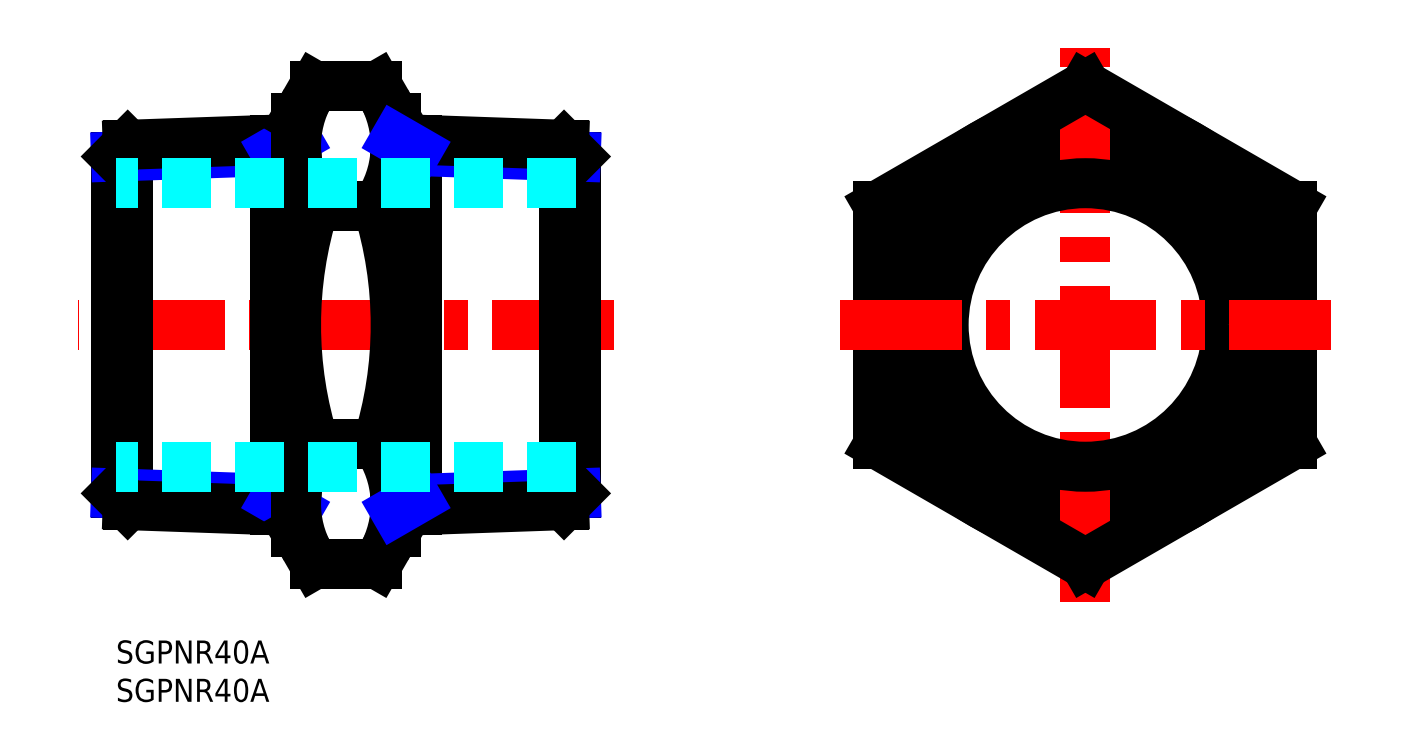
<metadata>
{"format":"dxf","ext":"dxf","renderer":"ezdxf+matplotlib","layout":"modelspace","background":"white","min_lineweight":24,"dpi":150}
</metadata>
<code>
0
SECTION
2
ENTITIES
0
INSERT
8
MSM_CONTINUOUS
2
*U3
10
0
20
0
30
0
0
INSERT
8
MSM_CONTINUOUS
2
*U4
10
0
20
0
30
0
0
LINE
8
MSM_CENTER
10
65
20
41.18
30
0
11
-5
21
41.18
31
0
0
LINE
8
MSM_CONTINUOUS
10
1.533
20
64.69
30
0
11
1.533
21
17.67
31
0
0
LINE
8
MSM_CONTINUOUS
10
0
20
63.16
30
0
11
0
21
19.2
31
0
0
LINE
8
MSM_CONTINUOUS
10
20.77
20
65.36
30
0
11
20.77
21
16.99
31
0
0
LINE
8
MSM_NARROW
10
20.77
20
18.47
30
0
11
0
21
19.2
31
0
0
LINE
8
MSM_CONTINUOUS
10
23.5
20
16.9
30
0
11
1.533
21
17.67
31
0
0
LINE
8
MSM_CONTINUOUS
10
1.533
20
17.67
30
0
11
0
21
19.2
31
0
0
LINE
8
MSM_NARROW
10
23.5
20
16.9
30
0
11
20.77
21
18.47
31
0
0
LINE
8
MSM_NARROW
10
20.77
20
63.88
30
0
11
0
21
63.16
31
0
0
LINE
8
MSM_CONTINUOUS
10
23.5
20
65.46
30
0
11
1.533
21
64.69
31
0
0
LINE
8
MSM_CONTINUOUS
10
1.533
20
64.69
30
0
11
0
21
63.16
31
0
0
LINE
8
MSM_NARROW
10
23.5
20
65.46
30
0
11
20.77
21
63.88
31
0
0
CIRCLE
8
MSM_CONTINUOUS
10
126.5
20
41.18
30
0
40
27
0
CIRCLE
8
MSM_NARROW
10
126.5
20
41.18
30
0
40
22.42
0
ARC
8
MSM_CONTINUOUS
10
75.09
20
41.18
30
0
40
51.59
50
162.4
51
197.6
0
LINE
8
MSM_CONTINUOUS
10
23.5
20
14.18
30
0
11
23.5
21
68.18
31
0
0
ARC
8
MSM_CONTINUOUS
10
-15.09
20
41.18
30
0
40
51.59
50
342.4
51
17.59
0
LINE
8
MSM_CONTINUOUS
10
36.5
20
14.18
30
0
11
36.5
21
68.18
31
0
0
CIRCLE
8
MSM_CONTINUOUS
10
126.5
20
41.18
30
0
40
23.9
0
LINE
8
MSM_CENTER
10
126.5
20
5
30
0
11
126.5
21
77.35
31
0
0
ARC
8
MSM_CONTINUOUS
10
37.3
20
17.79
30
0
40
13.8
50
145.6
51
205.6
0
ARC
8
MSM_CONTINUOUS
10
22.7
20
17.79
30
0
40
13.8
50
334.4
51
34.38
0
LINE
8
MSM_CONTINUOUS
10
25.91
20
10
30
0
11
34.09
21
10
31
0
0
LINE
8
MSM_CONTINUOUS
10
23.5
20
14.18
30
0
11
25.91
21
10
31
0
0
LINE
8
MSM_CONTINUOUS
10
36.5
20
14.18
30
0
11
34.09
21
10
31
0
0
LINE
8
MSM_CONTINUOUS
10
34.09
20
25.59
30
0
11
25.91
21
25.59
31
0
0
LINE
8
MSM_CONTINUOUS
10
25.91
20
56.77
30
0
11
34.09
21
56.77
31
0
0
LINE
8
MSM_CONTINUOUS
10
34.09
20
72.35
30
0
11
25.91
21
72.35
31
0
0
LINE
8
MSM_CONTINUOUS
10
23.5
20
68.18
30
0
11
25.91
21
72.35
31
0
0
ARC
8
MSM_CONTINUOUS
10
37.3
20
64.56
30
0
40
13.8
50
154.4
51
214.4
0
LINE
8
MSM_CONTINUOUS
10
36.5
20
68.18
30
0
11
34.09
21
72.35
31
0
0
ARC
8
MSM_CONTINUOUS
10
22.7
20
64.56
30
0
40
13.8
50
325.6
51
25.62
0
LINE
8
MSM_CONTINUOUS
10
153.5
20
56.77
30
0
11
126.5
21
72.35
31
0
0
LINE
8
MSM_CONTINUOUS
10
126.5
20
72.35
30
0
11
99.5
21
56.77
31
0
0
LINE
8
MSM_CONTINUOUS
10
99.5
20
56.77
30
0
11
99.5
21
25.59
31
0
0
LINE
8
MSM_CONTINUOUS
10
99.5
20
25.59
30
0
11
126.5
21
10
31
0
0
LINE
8
MSM_CONTINUOUS
10
126.5
20
10
30
0
11
153.5
21
25.59
31
0
0
LINE
8
MSM_CONTINUOUS
10
153.5
20
25.59
30
0
11
153.5
21
56.77
31
0
0
LINE
8
MSM_CONTINUOUS
10
58.47
20
64.69
30
0
11
58.47
21
17.67
31
0
0
LINE
8
MSM_CONTINUOUS
10
60
20
63.16
30
0
11
60
21
19.2
31
0
0
LINE
8
MSM_CONTINUOUS
10
39.23
20
65.36
30
0
11
39.23
21
16.99
31
0
0
LINE
8
MSM_NARROW
10
39.23
20
18.47
30
0
11
60
21
19.2
31
0
0
LINE
8
MSM_CONTINUOUS
10
36.5
20
16.9
30
0
11
58.47
21
17.67
31
0
0
LINE
8
MSM_CONTINUOUS
10
58.47
20
17.67
30
0
11
60
21
19.2
31
0
0
LINE
8
MSM_NARROW
10
36.5
20
16.9
30
0
11
39.23
21
18.47
31
0
0
LINE
8
MSM_NARROW
10
39.23
20
63.88
30
0
11
60
21
63.16
31
0
0
LINE
8
MSM_CONTINUOUS
10
36.5
20
65.46
30
0
11
58.47
21
64.69
31
0
0
LINE
8
MSM_CONTINUOUS
10
58.47
20
64.69
30
0
11
60
21
63.16
31
0
0
LINE
8
MSM_NARROW
10
36.5
20
65.46
30
0
11
39.23
21
63.88
31
0
0
CIRCLE
8
MSM_CONTINUOUS
10
126.5
20
41.18
30
0
40
18.5
0
LINE
8
MSM_DASHED
10
60
20
59.68
30
0
11
0
21
59.68
31
0
0
LINE
8
MSM_DASHED
10
60
20
22.68
30
0
11
0
21
22.68
31
0
0
LINE
8
MSM_CENTER
10
94.5
20
41.18
30
0
11
158.5
21
41.18
31
0
0
ENDSEC
0
EOF

</code>
